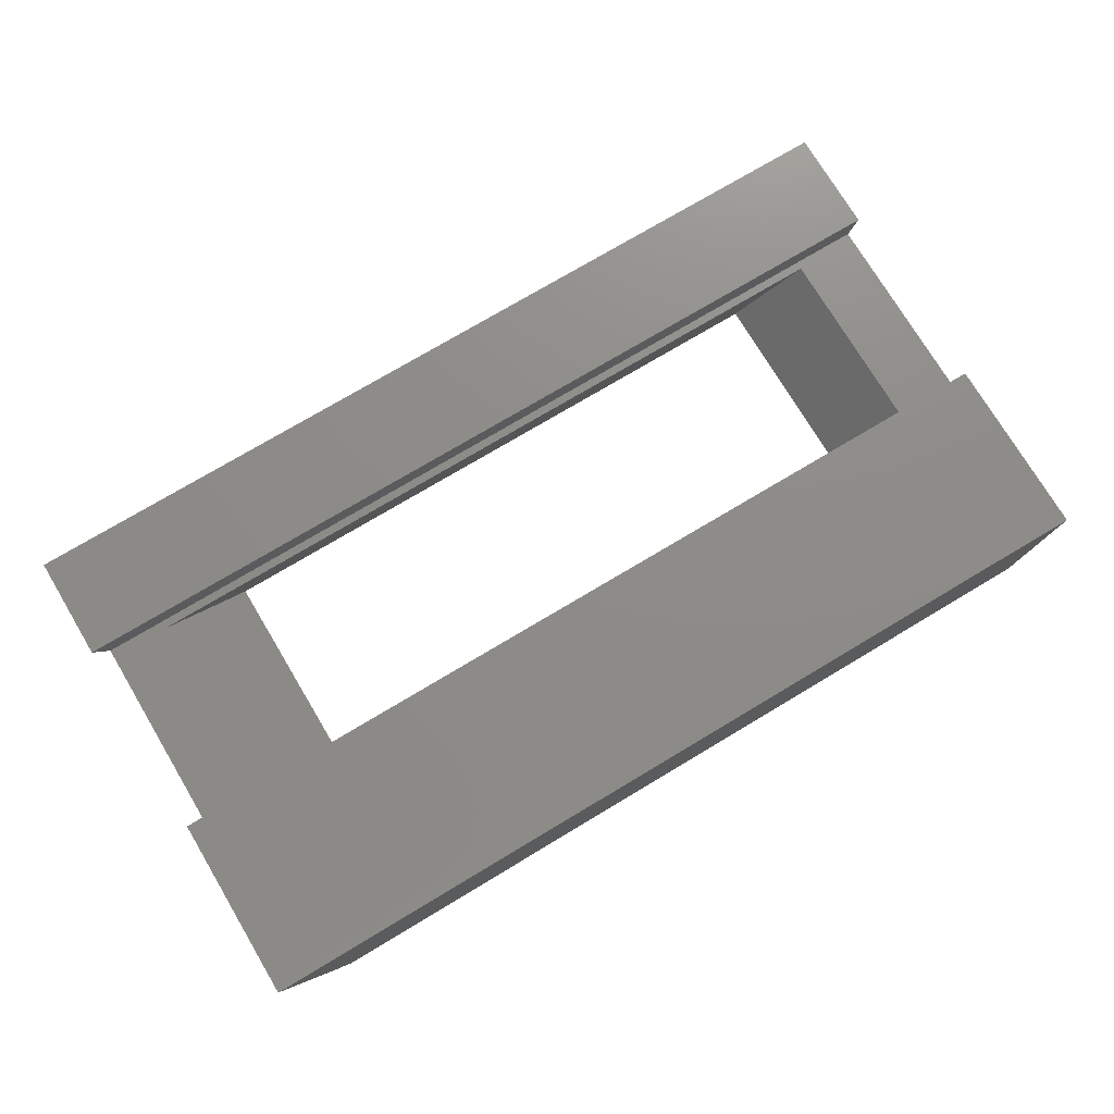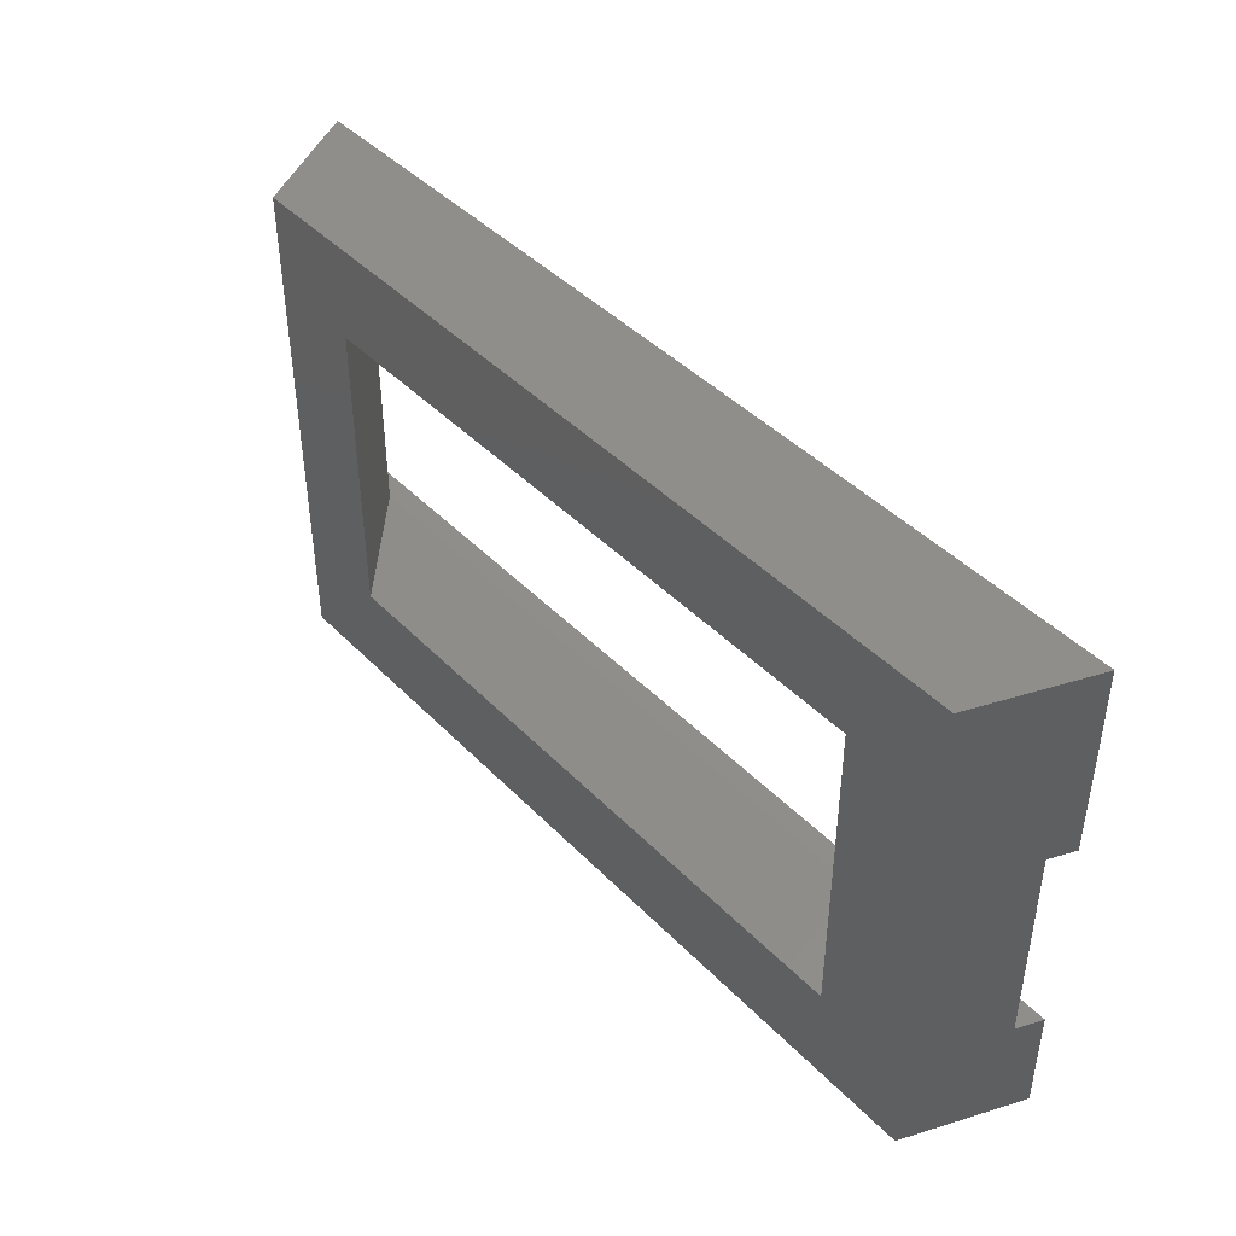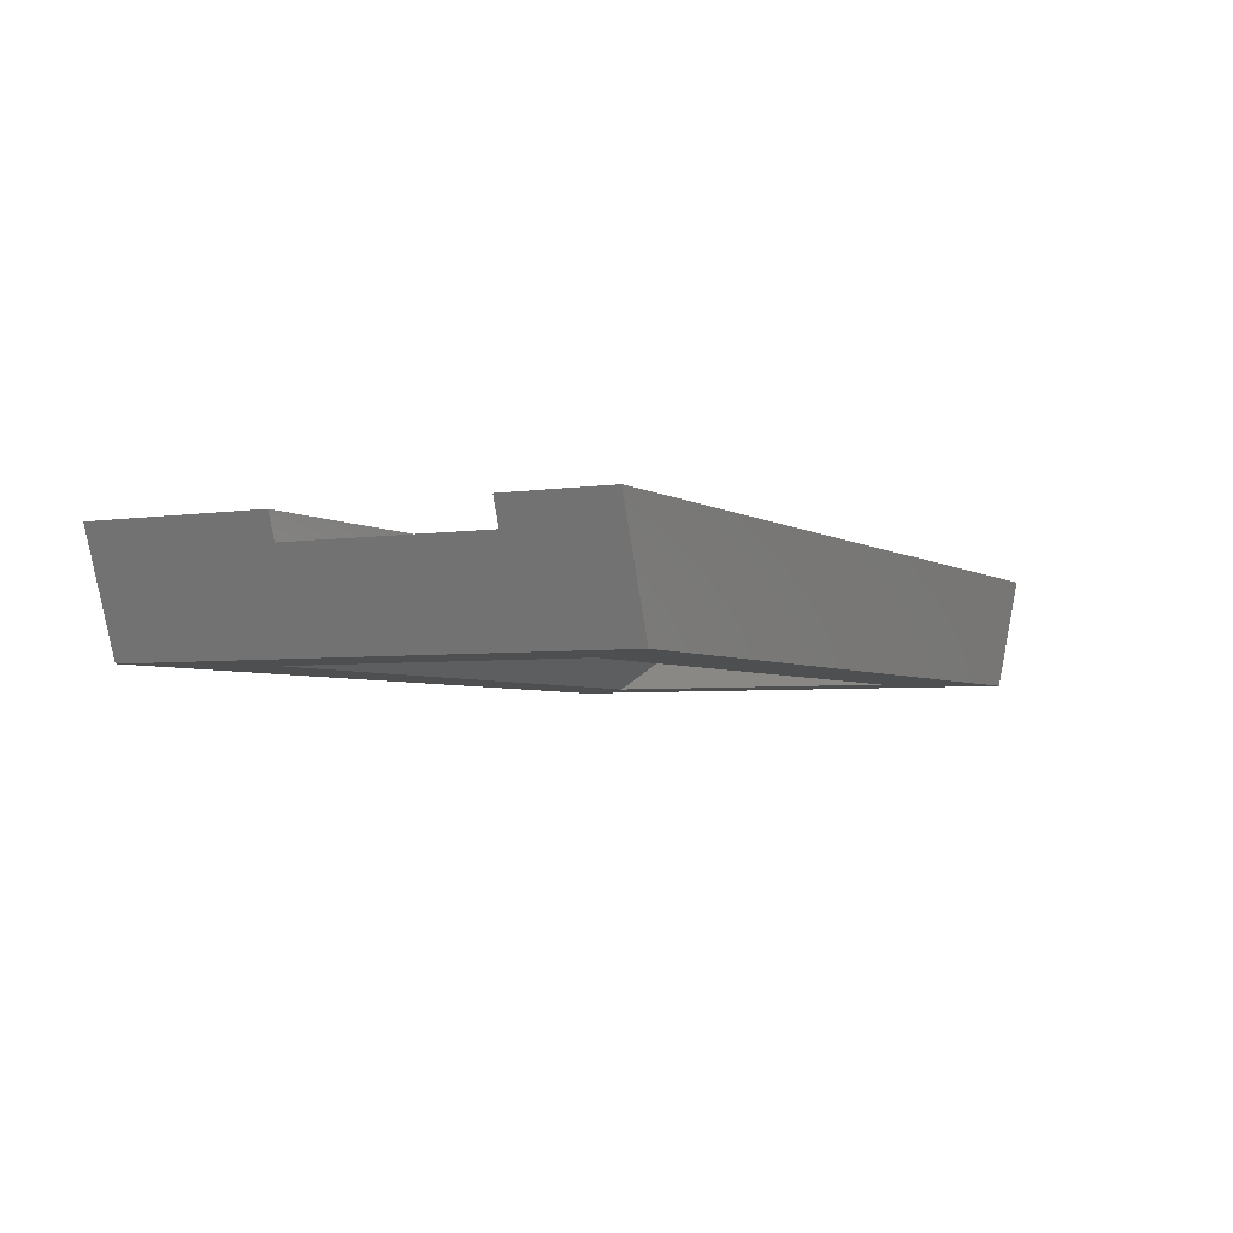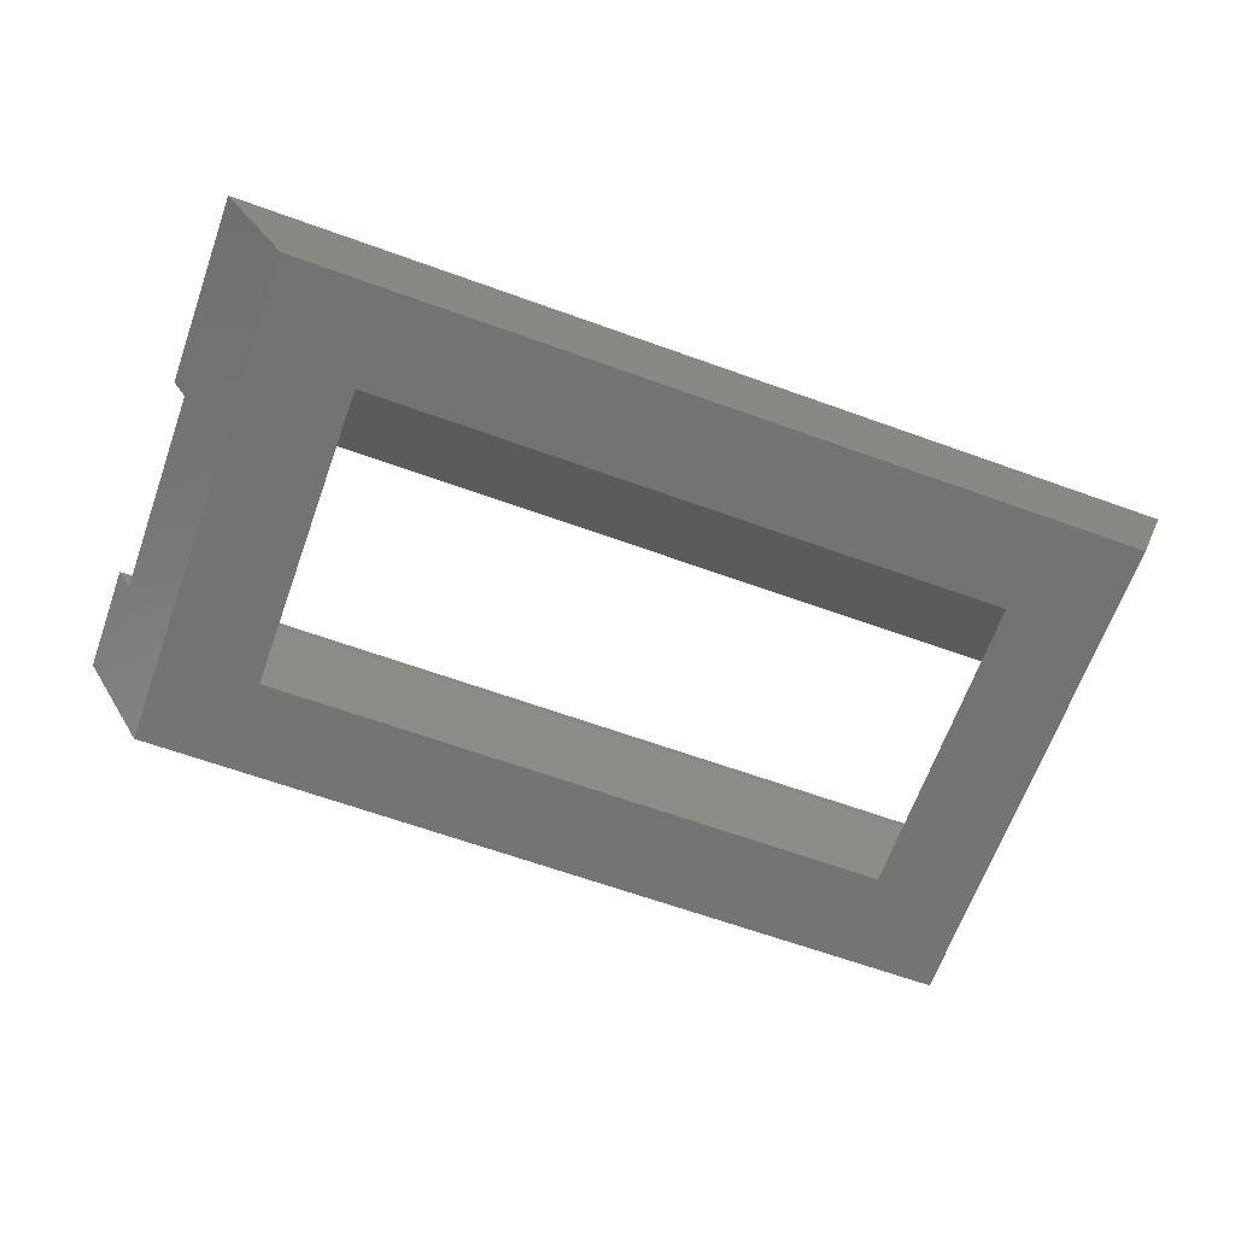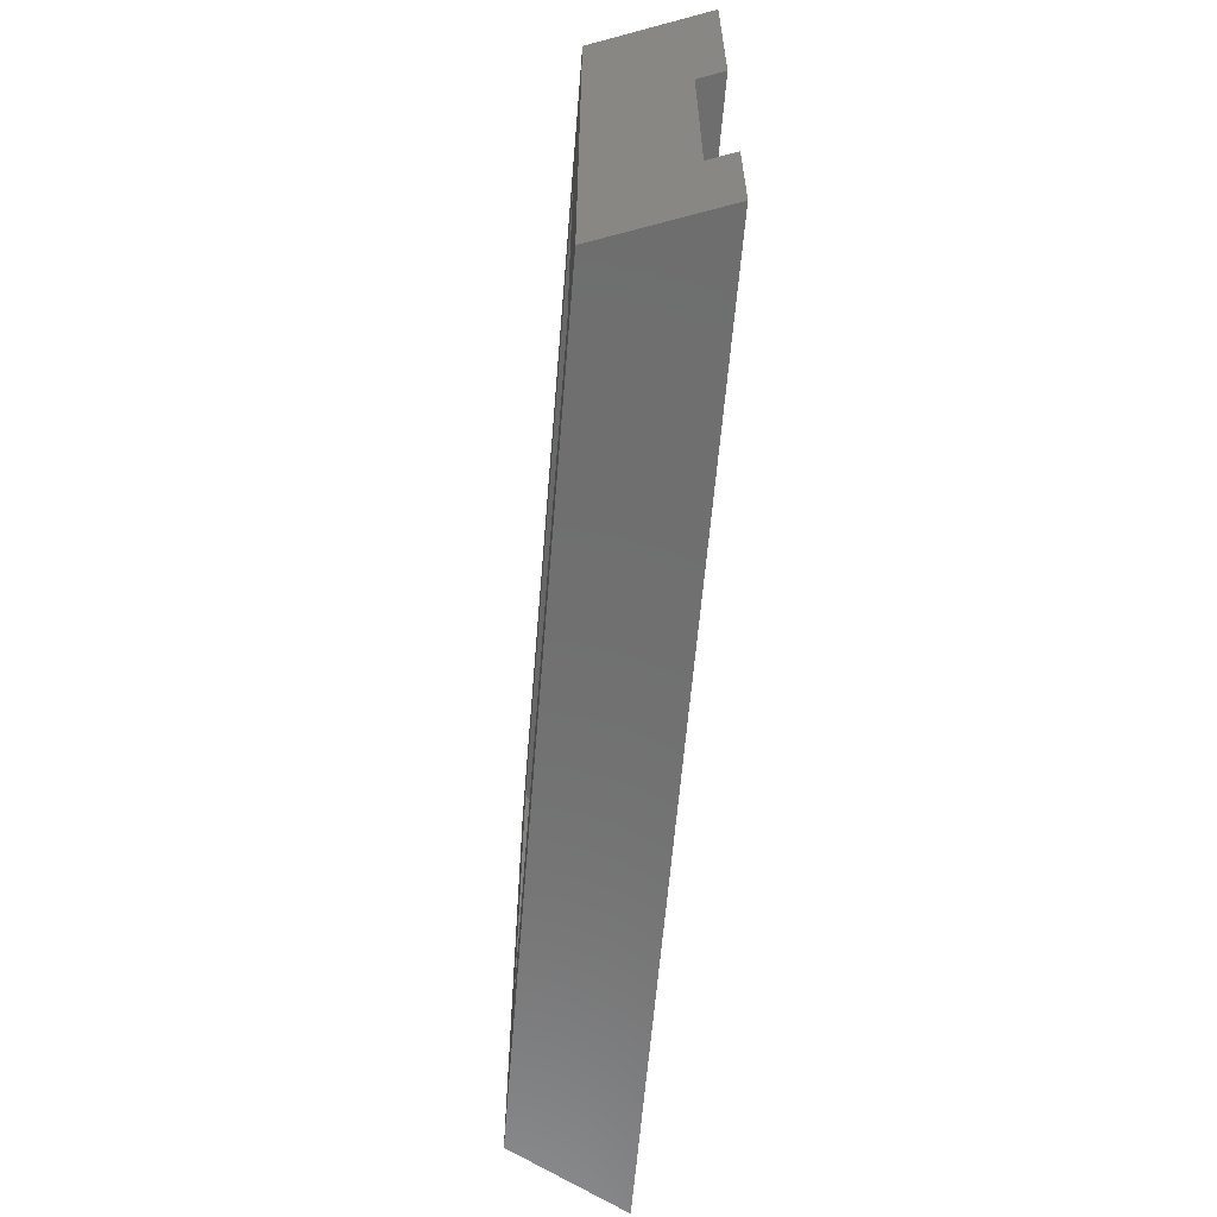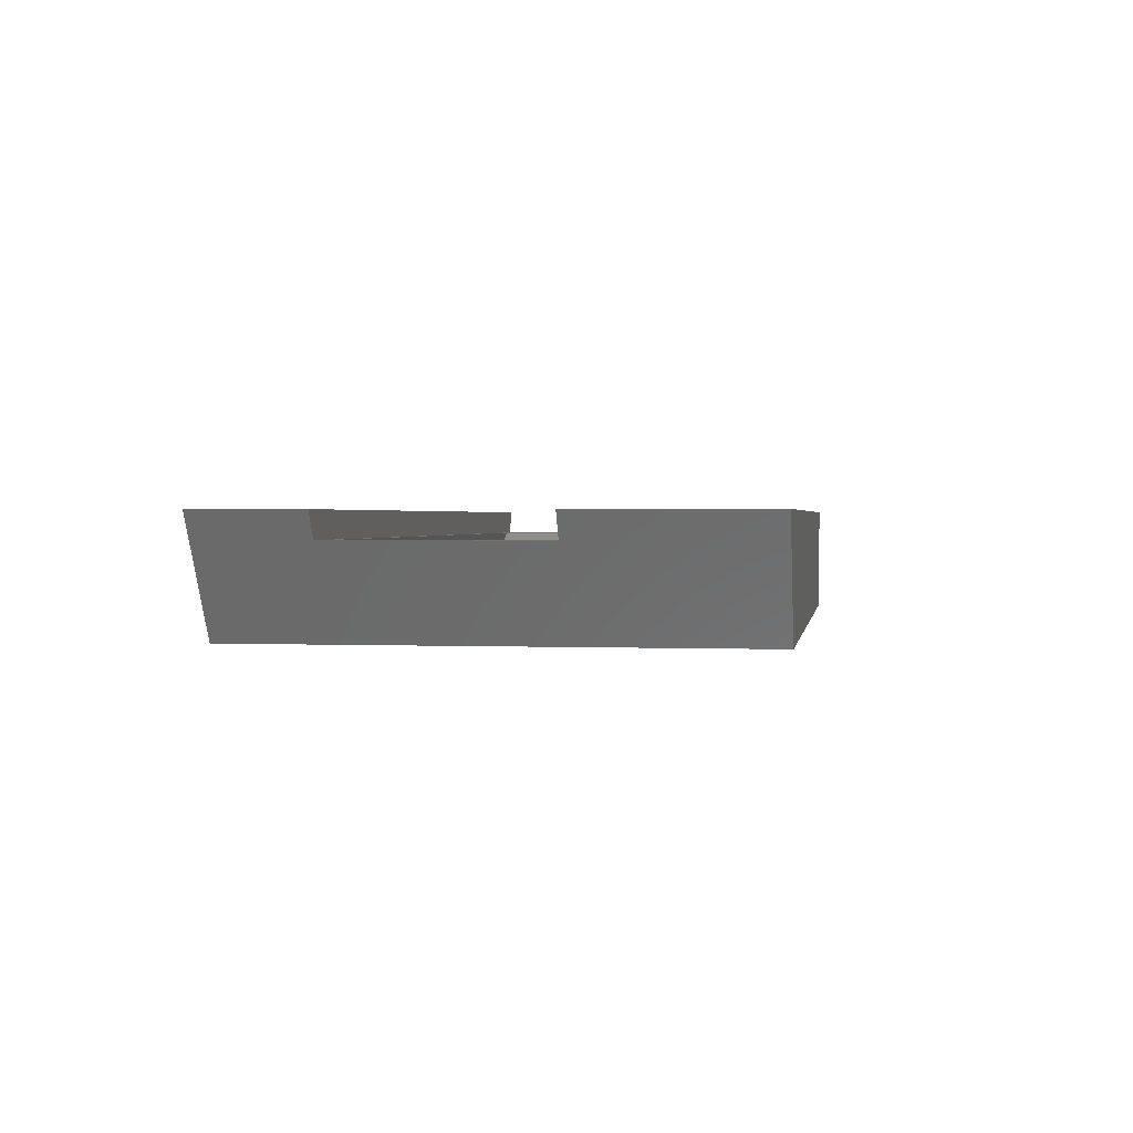
<metadata>
{"format":"stl","ext":"stl","renderer":"f3d","projection":"perspective","resolution":1024,"background":"white","views":[{"elev":74.9,"azim":149.1,"up":"+Z"},{"elev":43.2,"azim":-130.0,"up":"+Y"},{"elev":-4.0,"azim":-62.1,"up":"+Z"},{"elev":-65.9,"azim":160.2,"up":"+Z"},{"elev":-61.0,"azim":-94.7,"up":"+Y"},{"elev":1.4,"azim":98.7,"up":"+Z"}]}
</metadata>
<code>
# stl→obj: 26 verts, 52 faces
v -116 -152.6 8.639
v -120 -161 1.639
v -116 -136.6 8.639
v -120 -122 1.639
v -114.8 -122 10.64
v -114.8 -152.6 10.64
v -114.8 -161 10.64
v -114.8 -136.6 10.64
v -186.5 -136.6 8.639
v -184 -161 1.639
v -186.5 -152.6 8.639
v -187.3 -161 10.64
v -187.3 -152.6 10.64
v -187.3 -136.6 10.64
v -187.3 -122 10.64
v -184 -122 1.639
v -120.5 -136.6 8.639
v -120.4 -136.6 8.777
v -181.5 -136.6 8.777
v -181.4 -136.6 8.639
v -120.5 -152 8.639
v -181.4 -152 8.639
v -127.5 -129.5 1.639
v -176.5 -129.5 1.639
v -127.5 -153.5 1.639
v -176.5 -153.5 1.639
f 1 2 3
f 3 2 4
f 3 4 5
f 6 7 1
f 1 7 2
f 5 8 3
f 9 10 11
f 11 10 12
f 11 12 13
f 14 15 9
f 9 15 16
f 9 16 10
f 17 3 18
f 18 3 8
f 18 8 19
f 19 8 14
f 19 14 9
f 9 20 19
f 11 13 1
f 1 13 6
f 3 21 1
f 1 21 22
f 1 22 11
f 11 22 9
f 9 22 20
f 3 17 21
f 18 19 23
f 23 19 24
f 8 5 14
f 14 5 15
f 13 12 6
f 6 12 7
f 21 17 25
f 25 17 23
f 23 17 18
f 21 25 22
f 22 25 26
f 22 26 20
f 20 26 24
f 20 24 19
f 16 15 4
f 4 15 5
f 10 2 12
f 12 2 7
f 25 10 26
f 26 10 16
f 26 16 24
f 24 16 4
f 24 4 23
f 23 4 25
f 25 4 2
f 25 2 10

</code>
